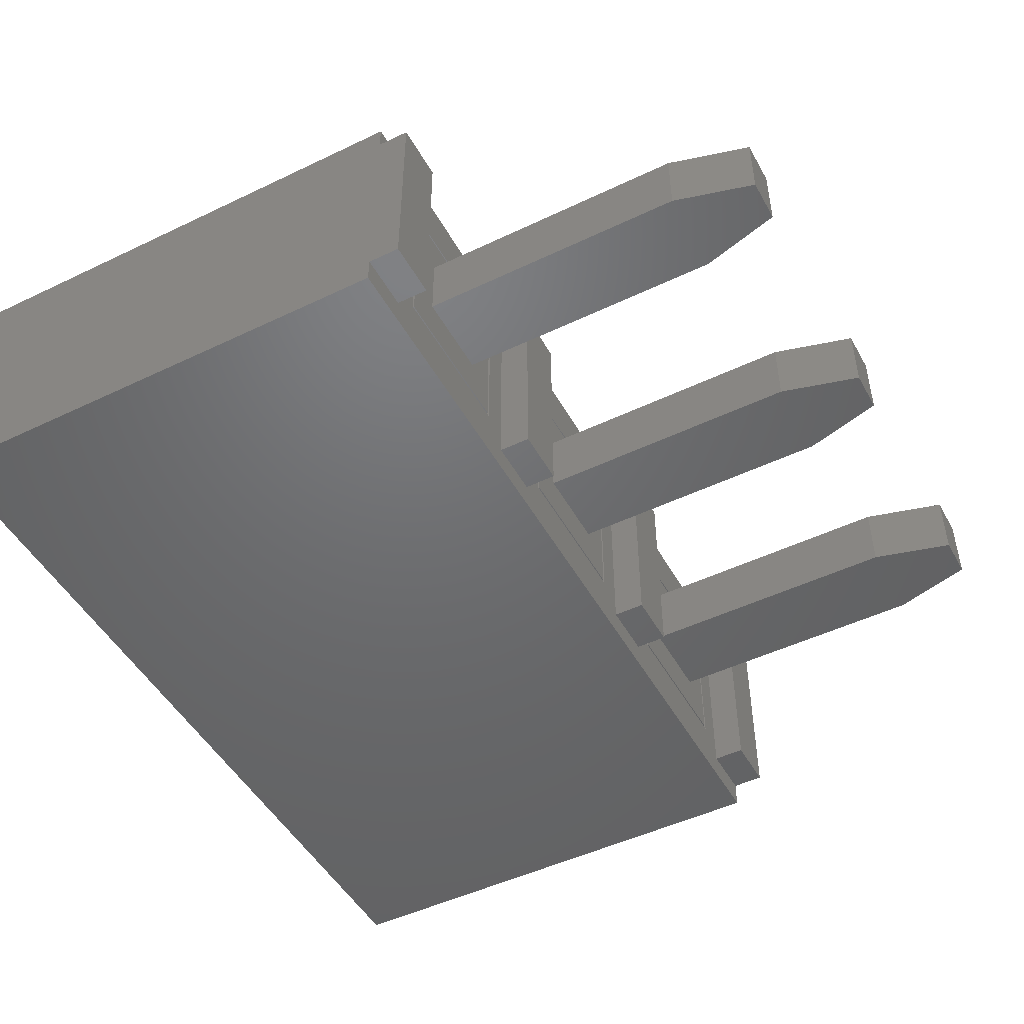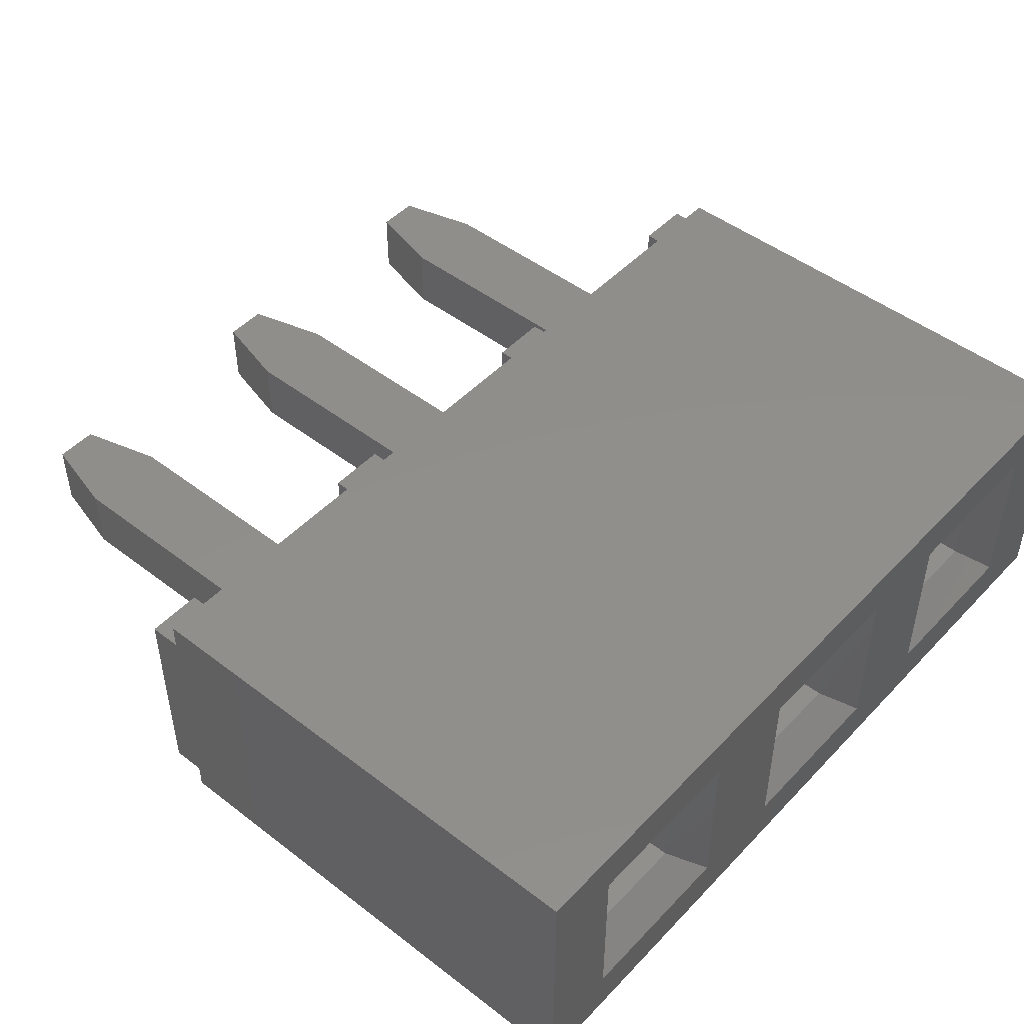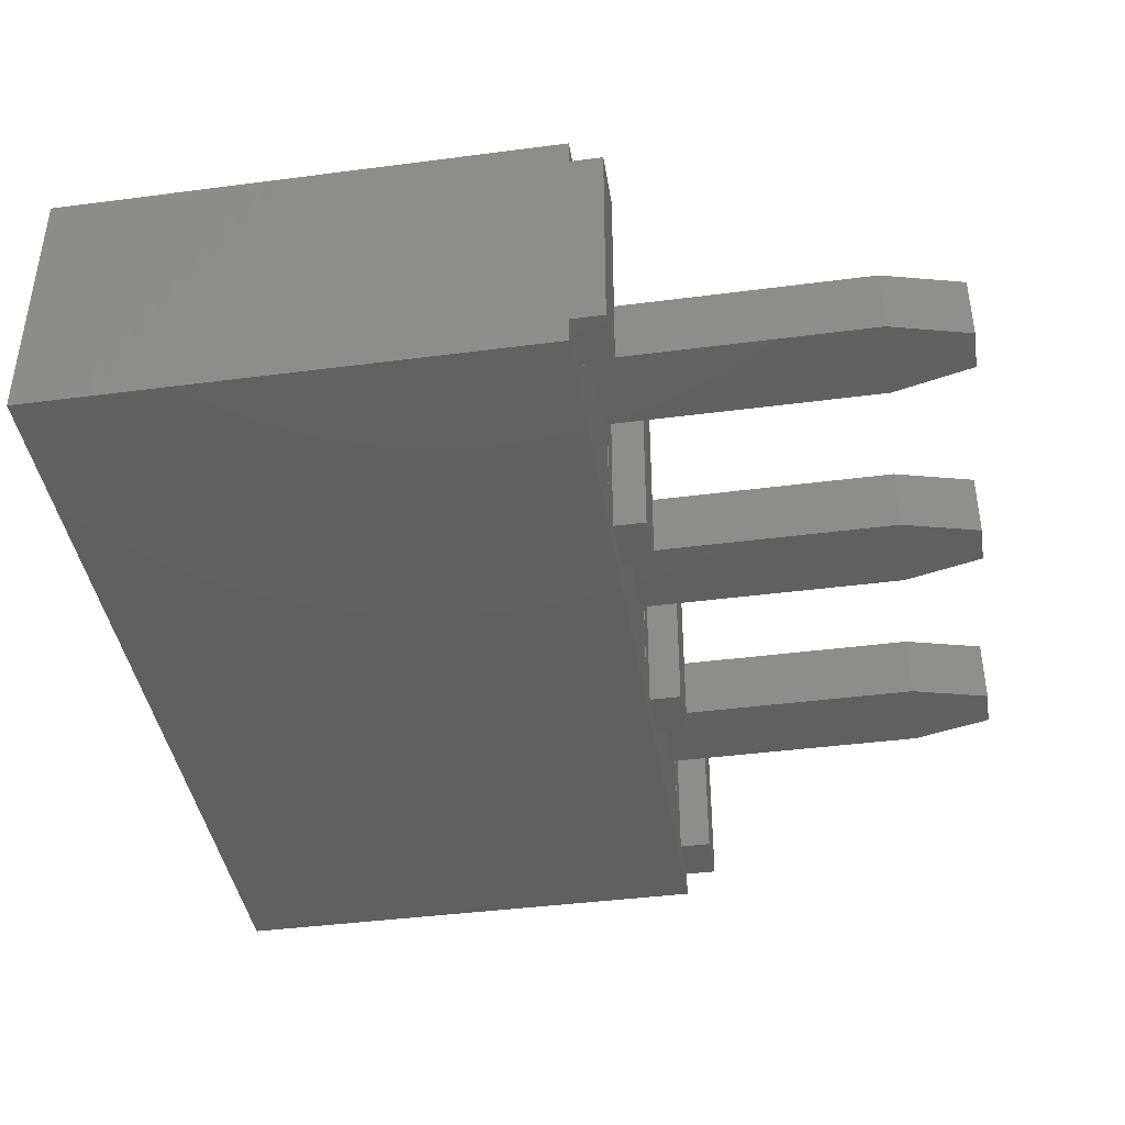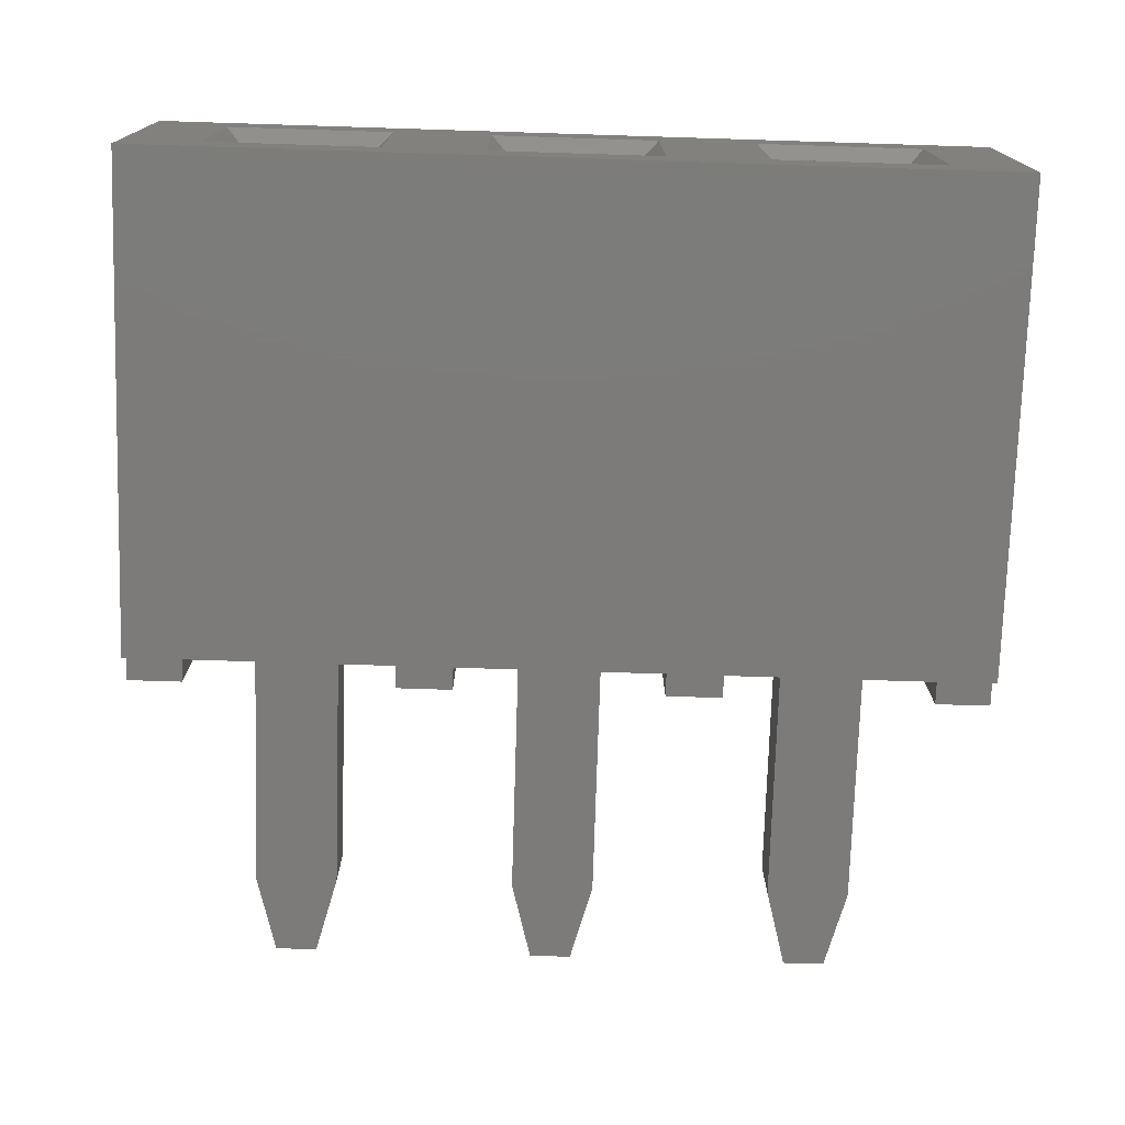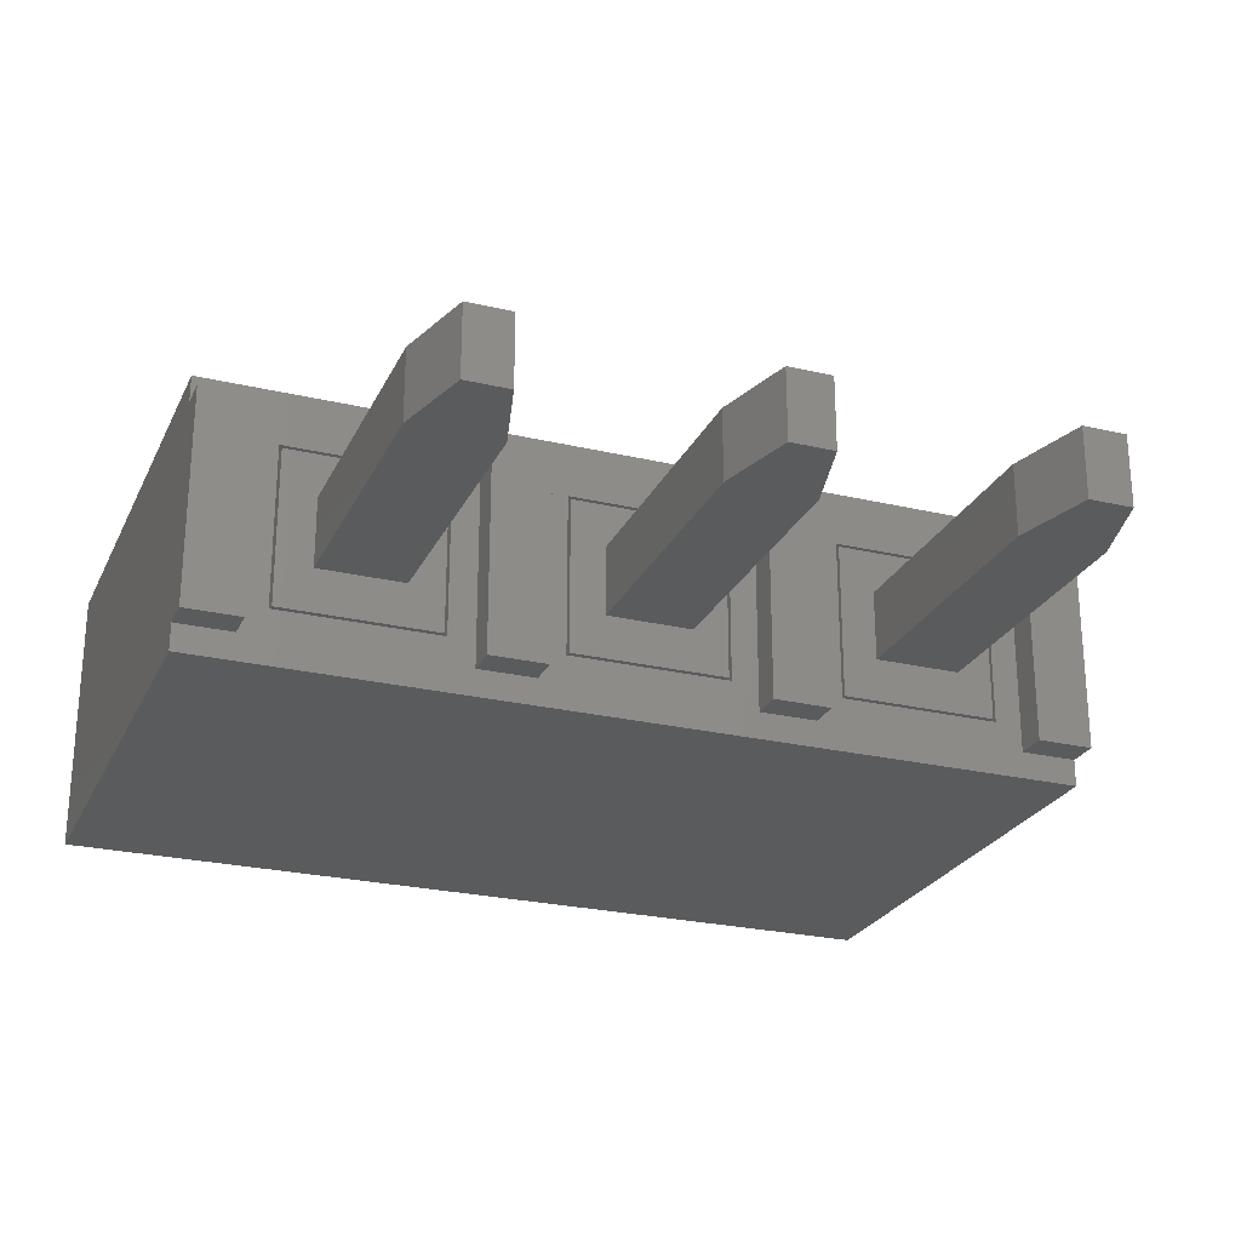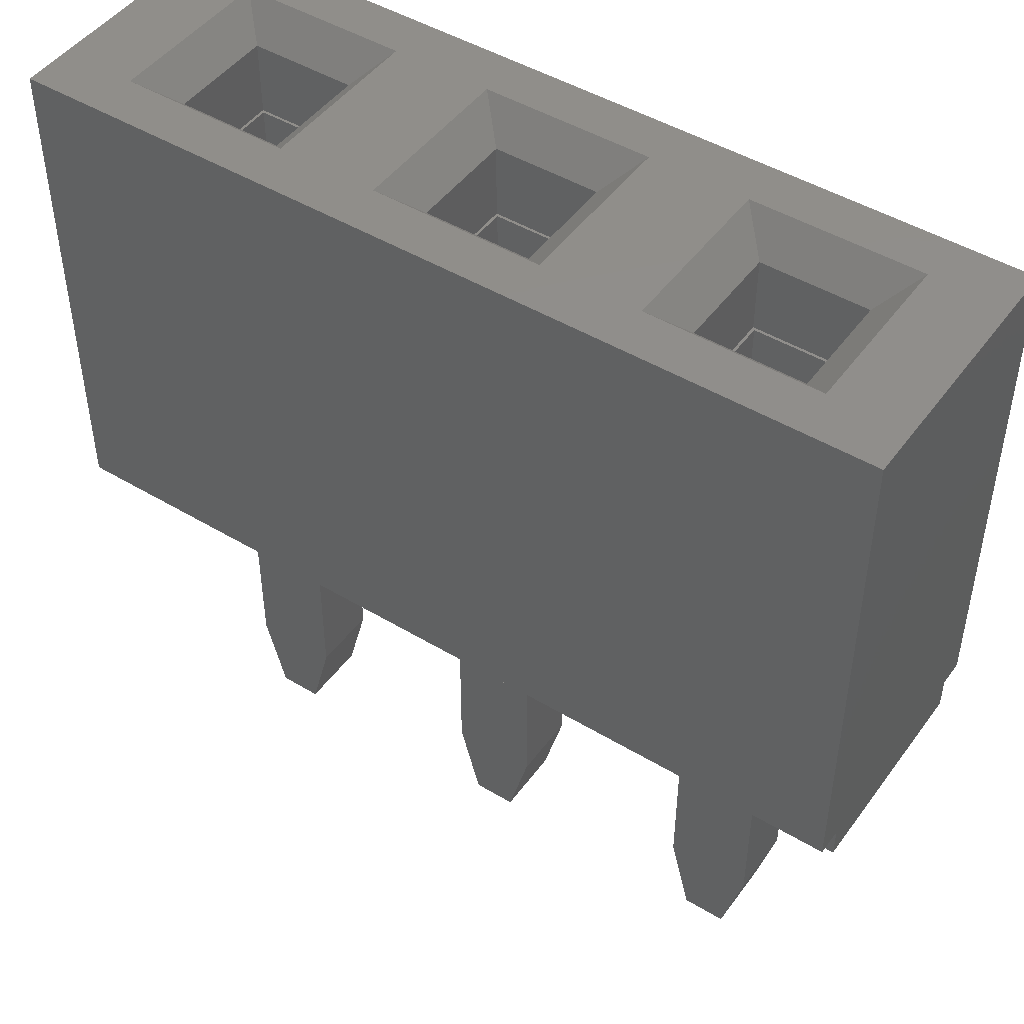
<metadata>
{"format":"stl","ext":"stl","renderer":"f3d","projection":"perspective","resolution":1024,"background":"white","views":[{"elev":-48.6,"azim":118.1,"up":"+Y"},{"elev":47.7,"azim":-49.2,"up":"+Y"},{"elev":-41.3,"azim":99.0,"up":"+Y"},{"elev":-74.8,"azim":-1.8,"up":"+Y"},{"elev":-25.1,"azim":159.1,"up":"+Y"},{"elev":47.0,"azim":-145.7,"up":"+Z"}]}
</metadata>
<code>
# stl→obj: 184 verts, 364 faces
v 6.6 -1 0.3
v 6.6 1 -2.22e-16
v 6.6 1 0.3
v 6.6 -1 2.22e-16
v 6.6 1.25 5
v 6.6 1.25 0.3
v 6.6 -1.25 5
v 6.6 -1.25 0.3
v 6.08 1 0.3
v 6.08 1 -2.22e-16
v 6.08 -1 2.22e-16
v 6.08 -1 0.3
v 4.08 -1 0.3
v 4.33 -0.75 0.3
v 5.83 -0.75 0.3
v 4.08 1 0.3
v 5.83 0.75 0.3
v 4.33 0.75 0.3
v 1.54 -1 0.3
v 1.79 -0.75 0.3
v 3.29 -0.75 0.3
v 3.54 -1 0.3
v 1.79 0.75 0.3
v 3.54 1 0.3
v 3.29 0.75 0.3
v 1.54 1 0.3
v -0.75 -0.75 0.3
v 0.75 -0.75 0.3
v 1 -1 0.3
v -1 -1 0.3
v -1.52 -1.25 0.3
v -1.52 -1 0.3
v -1 1 0.3
v 0.75 0.75 0.3
v -0.75 0.75 0.3
v 1 1 0.3
v -1.52 1.25 0.3
v -1.52 1 0.3
v 2.14 0.325 -2.25
v 2.94 0.325 -2.25
v 2.74 0.325 -3
v 2.34 0.325 -3
v 2.14 0.325 0.3
v 2.94 0.325 0.3
v 4.68 0.325 -2.25
v 5.48 0.325 -2.25
v 5.28 0.325 -3
v 4.88 0.325 -3
v 4.68 0.325 0.3
v 5.48 0.325 0.3
v 0.4 0.325 -2.25
v 0.2 0.325 -3
v -0.2 0.325 -3
v -0.4 0.325 -2.25
v -0.4 0.325 0.3
v 0.4 0.325 0.3
v 2.94 -0.325 -2.25
v 2.14 -0.325 -2.25
v 2.34 -0.325 -3
v 2.74 -0.325 -3
v 2.94 -0.325 0.3
v 2.14 -0.325 0.3
v 4.68 -0.325 -2.25
v 4.88 -0.325 -3
v 5.28 -0.325 -3
v 5.48 -0.325 -2.25
v 5.48 -0.325 0.3
v 4.68 -0.325 0.3
v 0.4 -0.325 -2.25
v -0.4 -0.325 -2.25
v -0.2 -0.325 -3
v 0.2 -0.325 -3
v 0.4 -0.325 0.3
v -0.4 -0.325 0.3
v -1.52 -1 2.22e-16
v -1.52 1 -2.22e-16
v -1.52 -1.25 5
v -1.52 1.25 5
v -1 -1 2.22e-16
v 1 -1 2.22e-16
v 1.54 -1 2.22e-16
v 3.54 -1 2.22e-16
v 4.08 -1 2.22e-16
v -1 1 -2.22e-16
v 1.54 1 -2.22e-16
v 1 1 -2.22e-16
v 4.08 1 -2.22e-16
v 3.54 1 -2.22e-16
v -0.8 -0.8 5
v -0.8 0.8 5
v 0.8 0.8 5
v 0.8 -0.8 5
v 1.74 -0.8 5
v 1.74 0.8 5
v 4.28 -0.8 5
v 3.34 0.8 5
v 3.34 -0.8 5
v 4.28 0.8 5
v 5.88 0.8 5
v 5.88 -0.8 5
v 0.5 0.5 4.7
v 0.5 -0.5 4.7
v 0.5 -0.5 4
v 0.5 0.5 4
v 0.475 0.475 4
v -0.5 0.5 4
v -0.475 0.475 4
v -0.5 -0.5 4
v -0.475 -0.475 4
v 0.475 -0.475 4
v -0.5 0.5 4.7
v -0.5 -0.5 4.7
v -0.475 -0.475 0.55
v -0.475 0.475 0.55
v 0.475 0.475 0.55
v 0.475 -0.475 0.55
v 3.04 0.5 4.7
v 3.04 -0.5 4.7
v 3.04 -0.5 4
v 3.04 0.5 4
v 2.04 -0.5 4
v 2.065 -0.475 4
v 2.065 0.475 4
v 2.04 0.5 4
v 3.015 0.475 4
v 3.015 -0.475 4
v 2.04 0.5 4.7
v 2.04 -0.5 4.7
v 2.065 -0.475 0.55
v 2.065 0.475 0.55
v 3.015 0.475 0.55
v 3.015 -0.475 0.55
v 5.58 0.5 4.7
v 5.58 -0.5 4.7
v 5.58 -0.5 4
v 5.58 0.5 4
v 4.58 0.5 4
v 4.605 0.475 4
v 5.555 0.475 4
v 4.605 -0.475 4
v 4.58 -0.5 4
v 5.555 -0.475 4
v 4.58 0.5 4.7
v 4.58 -0.5 4.7
v 4.605 -0.475 0.55
v 4.605 0.475 0.55
v 5.555 0.475 0.55
v 5.555 -0.475 0.55
v -0.75 0.75 4
v -0.75 -0.75 4
v 0.75 -0.75 4
v 0.75 0.75 4
v 0.725 0.725 4
v -0.725 0.725 4
v -0.725 -0.725 4
v 0.725 -0.725 4
v -0.725 -0.725 0.3
v -0.725 0.725 0.3
v 0.725 -0.725 0.3
v 0.725 0.725 0.3
v 1.79 0.75 4
v 1.79 -0.75 4
v 3.29 -0.75 4
v 3.29 0.75 4
v 1.815 0.725 4
v 1.815 -0.725 4
v 3.265 0.725 4
v 3.265 -0.725 4
v 1.815 -0.725 0.3
v 1.815 0.725 0.3
v 3.265 -0.725 0.3
v 3.265 0.725 0.3
v 4.33 0.75 4
v 4.33 -0.75 4
v 5.83 -0.75 4
v 5.83 0.75 4
v 4.355 0.725 4
v 4.355 -0.725 4
v 5.805 0.725 4
v 5.805 -0.725 4
v 4.355 -0.725 0.3
v 4.355 0.725 0.3
v 5.805 -0.725 0.3
v 5.805 0.725 0.3
f 1 2 3
f 1 4 2
f 5 3 6
f 7 8 1
f 7 3 5
f 7 1 3
f 9 2 10
f 9 3 2
f 2 4 11
f 2 11 10
f 11 1 12
f 11 4 1
f 12 1 8
f 13 12 8
f 9 6 3
f 14 15 12
f 14 12 13
f 16 17 18
f 16 6 9
f 16 9 17
f 19 20 21
f 19 21 22
f 23 24 25
f 26 24 23
f 27 28 29
f 27 29 30
f 31 30 29
f 32 30 31
f 33 34 35
f 33 36 34
f 37 36 33
f 37 33 38
f 31 13 8
f 31 22 13
f 31 19 22
f 31 29 19
f 12 17 9
f 12 15 17
f 6 36 37
f 6 26 36
f 6 24 26
f 6 16 24
f 33 27 30
f 33 35 27
f 16 14 13
f 16 18 14
f 22 25 24
f 22 21 25
f 26 20 19
f 26 23 20
f 29 34 36
f 29 28 34
f 39 40 41
f 39 41 42
f 43 44 40
f 43 40 39
f 45 46 47
f 45 47 48
f 49 50 46
f 49 46 45
f 51 52 53
f 54 51 53
f 55 56 51
f 55 51 54
f 57 58 59
f 57 59 60
f 61 62 58
f 61 58 57
f 63 64 65
f 66 63 65
f 67 68 63
f 67 63 66
f 69 70 71
f 69 71 72
f 73 74 70
f 73 70 69
f 38 75 32
f 38 76 75
f 77 32 31
f 78 37 38
f 78 32 77
f 78 38 32
f 75 30 32
f 75 79 30
f 80 19 29
f 80 81 19
f 82 13 22
f 82 83 13
f 79 33 30
f 79 84 33
f 84 79 75
f 84 75 76
f 85 81 80
f 85 80 86
f 87 83 82
f 87 82 88
f 38 84 76
f 38 33 84
f 36 85 86
f 36 26 85
f 24 87 88
f 24 16 87
f 81 26 19
f 81 85 26
f 29 36 86
f 29 86 80
f 83 16 13
f 83 87 16
f 22 24 88
f 22 88 82
f 12 9 10
f 12 10 11
f 8 7 77
f 8 77 31
f 89 78 77
f 89 90 78
f 91 78 90
f 92 89 77
f 93 91 92
f 93 94 91
f 95 96 97
f 95 98 96
f 5 98 99
f 7 99 100
f 7 100 95
f 7 5 99
f 5 78 91
f 5 91 94
f 5 94 96
f 5 96 98
f 77 7 95
f 77 95 97
f 77 97 93
f 77 93 92
f 5 6 37
f 5 37 78
f 101 102 92
f 101 92 91
f 101 103 102
f 101 104 103
f 105 106 107
f 104 106 105
f 108 109 107
f 108 107 106
f 110 109 108
f 103 110 108
f 103 104 105
f 103 105 110
f 111 108 106
f 111 112 108
f 103 112 102
f 103 108 112
f 89 92 102
f 89 102 112
f 90 112 111
f 90 89 112
f 111 101 91
f 111 91 90
f 101 111 106
f 101 106 104
f 107 109 113
f 107 113 114
f 105 114 115
f 105 107 114
f 105 116 110
f 105 115 116
f 116 113 109
f 116 109 110
f 115 113 116
f 115 114 113
f 117 118 97
f 117 97 96
f 117 119 118
f 117 120 119
f 121 122 123
f 121 123 124
f 125 120 124
f 125 124 123
f 119 126 122
f 119 122 121
f 119 120 125
f 119 125 126
f 127 121 124
f 127 128 121
f 119 128 118
f 119 121 128
f 93 97 118
f 93 118 128
f 94 128 127
f 94 93 128
f 127 117 96
f 127 96 94
f 117 127 124
f 117 124 120
f 123 122 129
f 123 129 130
f 125 130 131
f 125 123 130
f 125 132 126
f 125 131 132
f 132 129 122
f 132 122 126
f 131 129 132
f 131 130 129
f 133 134 100
f 133 100 99
f 133 135 134
f 133 136 135
f 136 137 138
f 139 136 138
f 140 137 141
f 140 138 137
f 135 142 140
f 135 140 141
f 135 136 139
f 135 139 142
f 143 141 137
f 143 144 141
f 135 144 134
f 135 141 144
f 95 100 134
f 95 134 144
f 98 144 143
f 98 95 144
f 143 133 99
f 143 99 98
f 133 143 137
f 133 137 136
f 138 140 145
f 138 145 146
f 139 146 147
f 139 138 146
f 139 148 142
f 139 147 148
f 148 145 140
f 148 140 142
f 147 145 148
f 147 146 145
f 149 27 35
f 149 150 27
f 28 150 151
f 28 27 150
f 152 28 151
f 152 34 28
f 152 35 34
f 152 149 35
f 153 154 149
f 150 154 155
f 150 149 154
f 152 153 149
f 156 150 155
f 151 150 156
f 151 153 152
f 151 156 153
f 154 157 155
f 154 158 157
f 159 156 155
f 159 155 157
f 153 156 159
f 153 159 160
f 153 160 158
f 153 158 154
f 158 55 74
f 158 74 157
f 73 159 157
f 73 157 74
f 160 73 56
f 160 56 55
f 160 159 73
f 160 55 158
f 55 70 74
f 55 54 70
f 71 70 54
f 53 71 54
f 56 69 51
f 56 73 69
f 69 72 52
f 51 69 52
f 52 71 53
f 52 72 71
f 161 20 23
f 161 162 20
f 21 162 163
f 21 20 162
f 164 21 163
f 164 25 21
f 164 23 25
f 164 161 23
f 162 165 166
f 162 161 165
f 167 161 164
f 167 165 161
f 163 166 168
f 163 162 166
f 163 167 164
f 163 168 167
f 165 169 166
f 165 170 169
f 171 168 166
f 171 166 169
f 167 168 171
f 167 171 172
f 167 172 170
f 167 170 165
f 170 43 62
f 170 62 169
f 61 171 169
f 61 169 62
f 172 61 44
f 172 44 43
f 172 171 61
f 172 43 170
f 43 58 62
f 43 39 58
f 59 58 39
f 42 59 39
f 44 57 40
f 44 61 57
f 57 60 41
f 40 57 41
f 41 59 42
f 41 60 59
f 173 14 18
f 173 174 14
f 15 174 175
f 15 14 174
f 176 15 175
f 176 17 15
f 176 173 18
f 176 18 17
f 176 177 173
f 178 174 173
f 178 173 177
f 179 177 176
f 175 178 180
f 175 174 178
f 175 179 176
f 175 180 179
f 177 181 178
f 177 182 181
f 183 180 178
f 183 178 181
f 179 180 183
f 179 183 184
f 179 184 182
f 179 182 177
f 182 49 68
f 182 68 181
f 67 183 181
f 67 181 68
f 184 67 50
f 184 50 49
f 184 183 67
f 184 49 182
f 49 63 68
f 49 45 63
f 64 63 45
f 48 64 45
f 50 66 46
f 50 67 66
f 66 65 47
f 46 66 47
f 47 64 48
f 47 65 64

</code>
